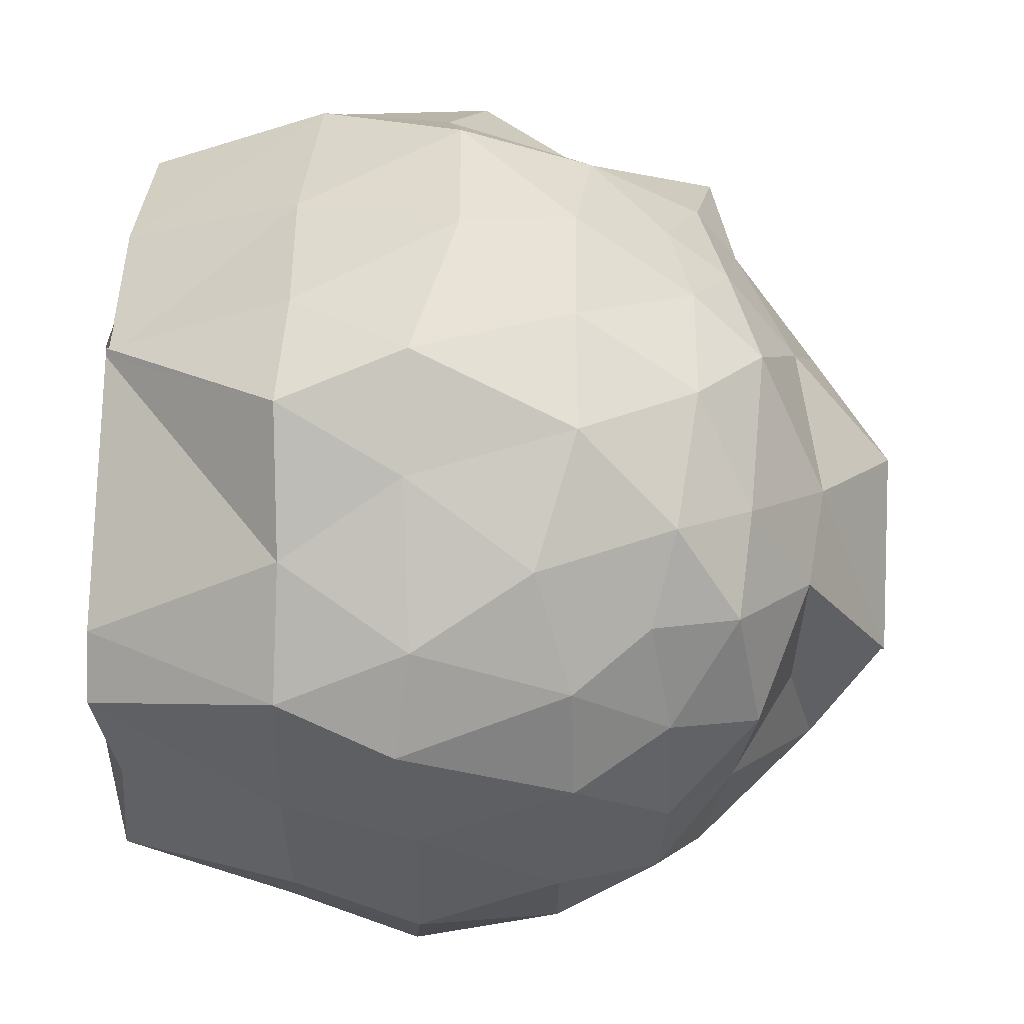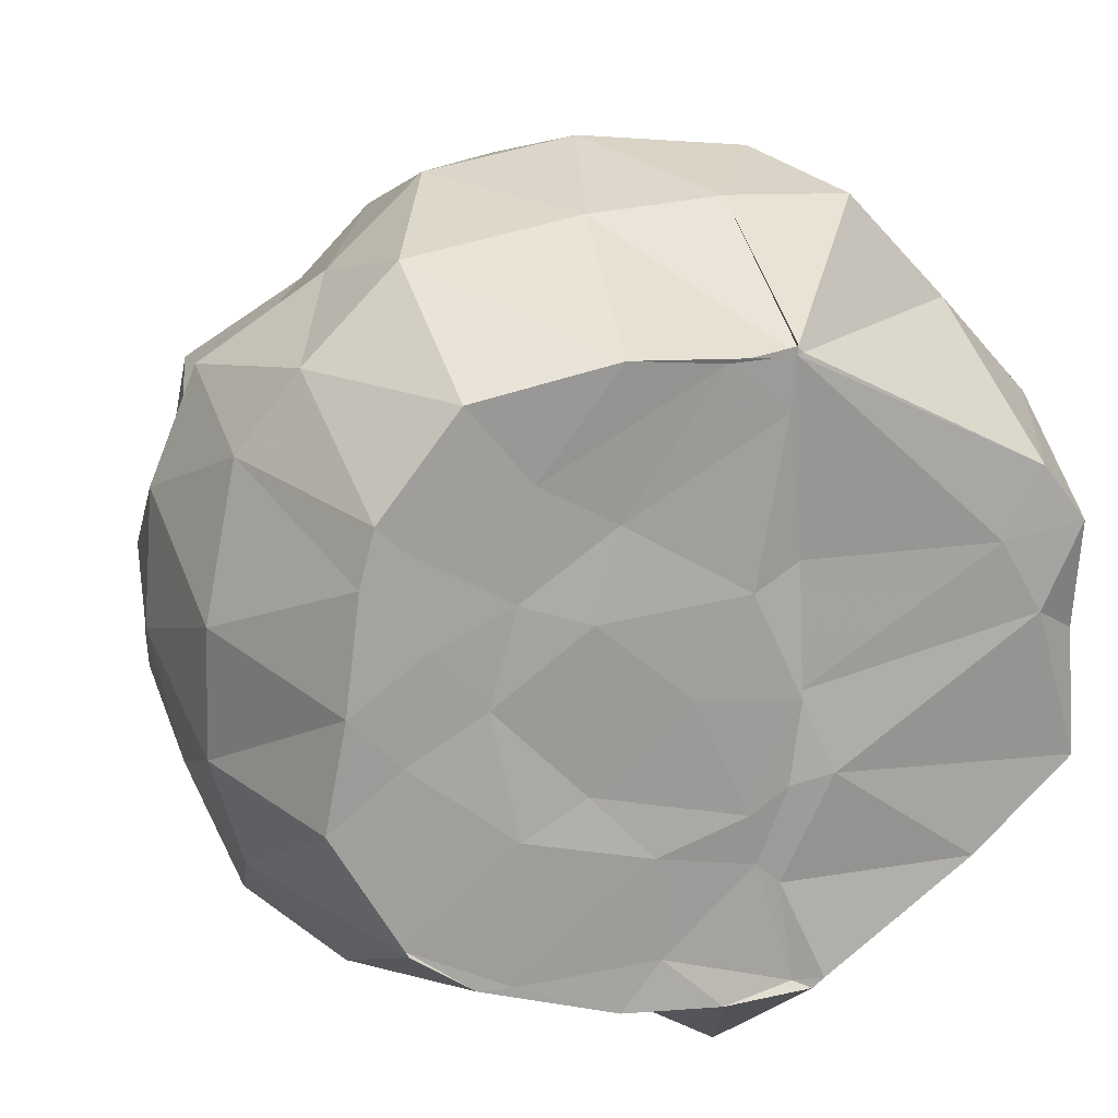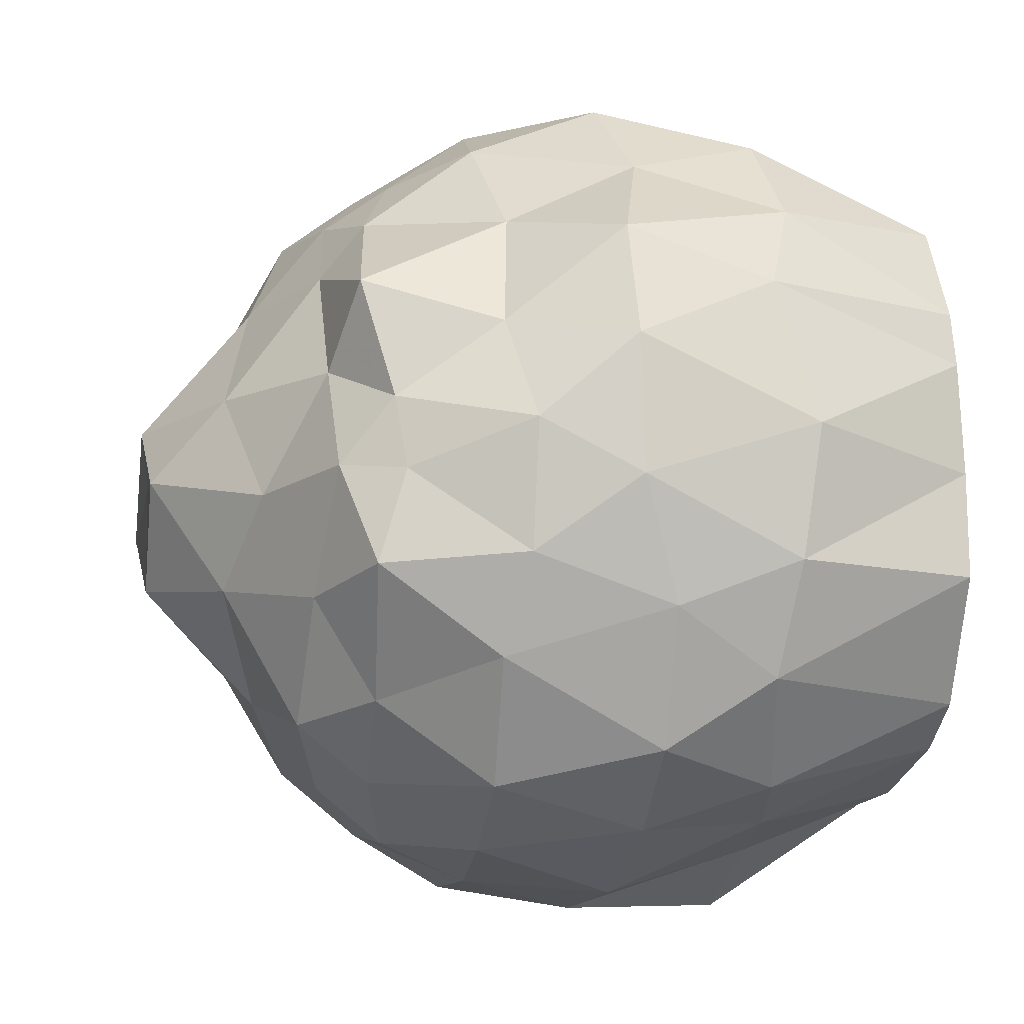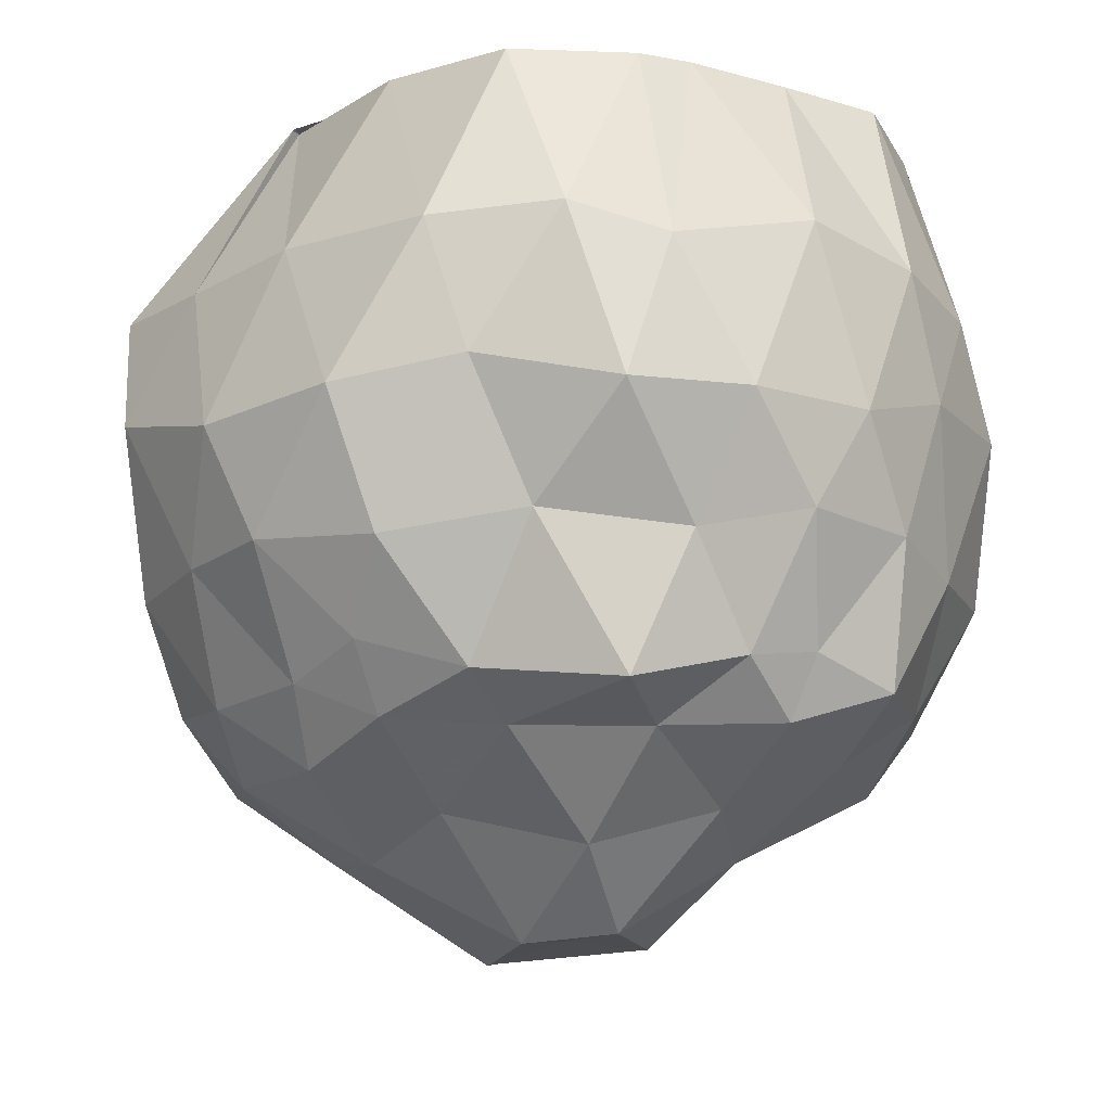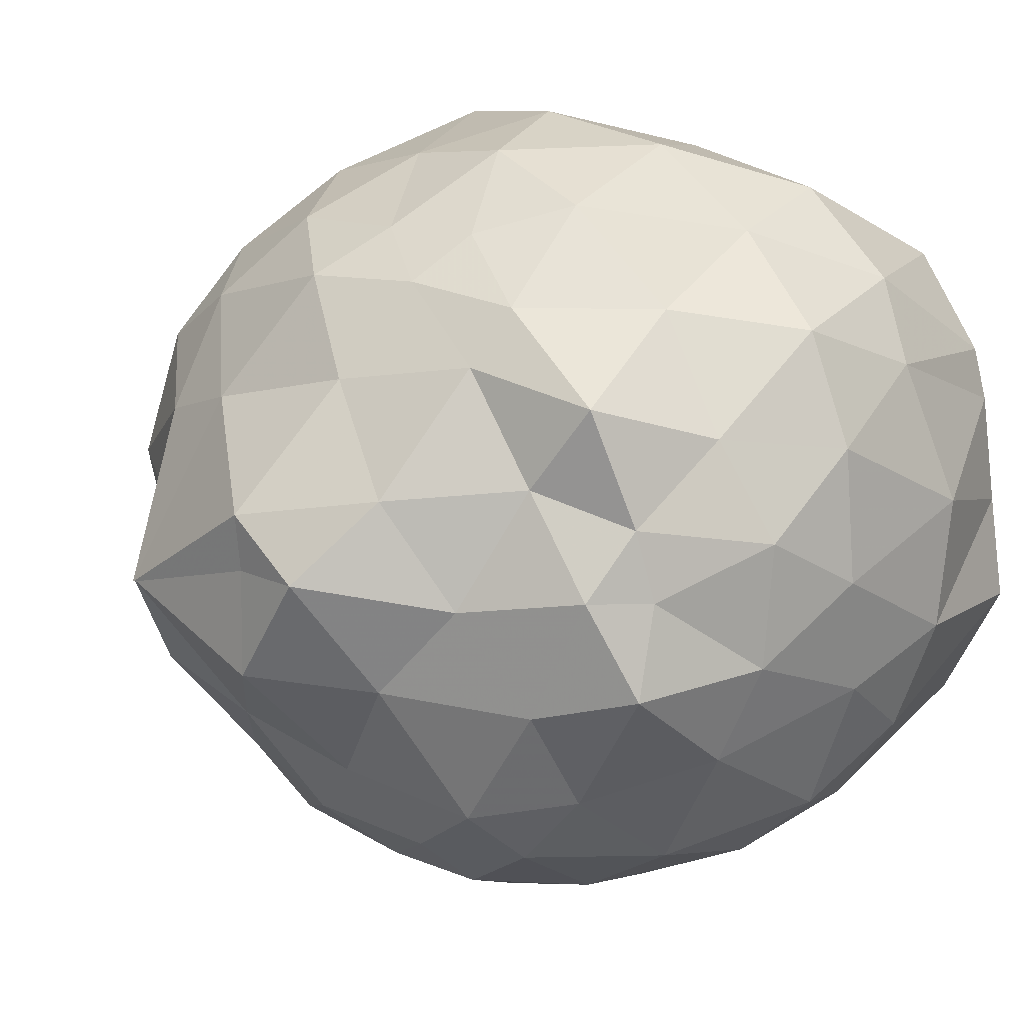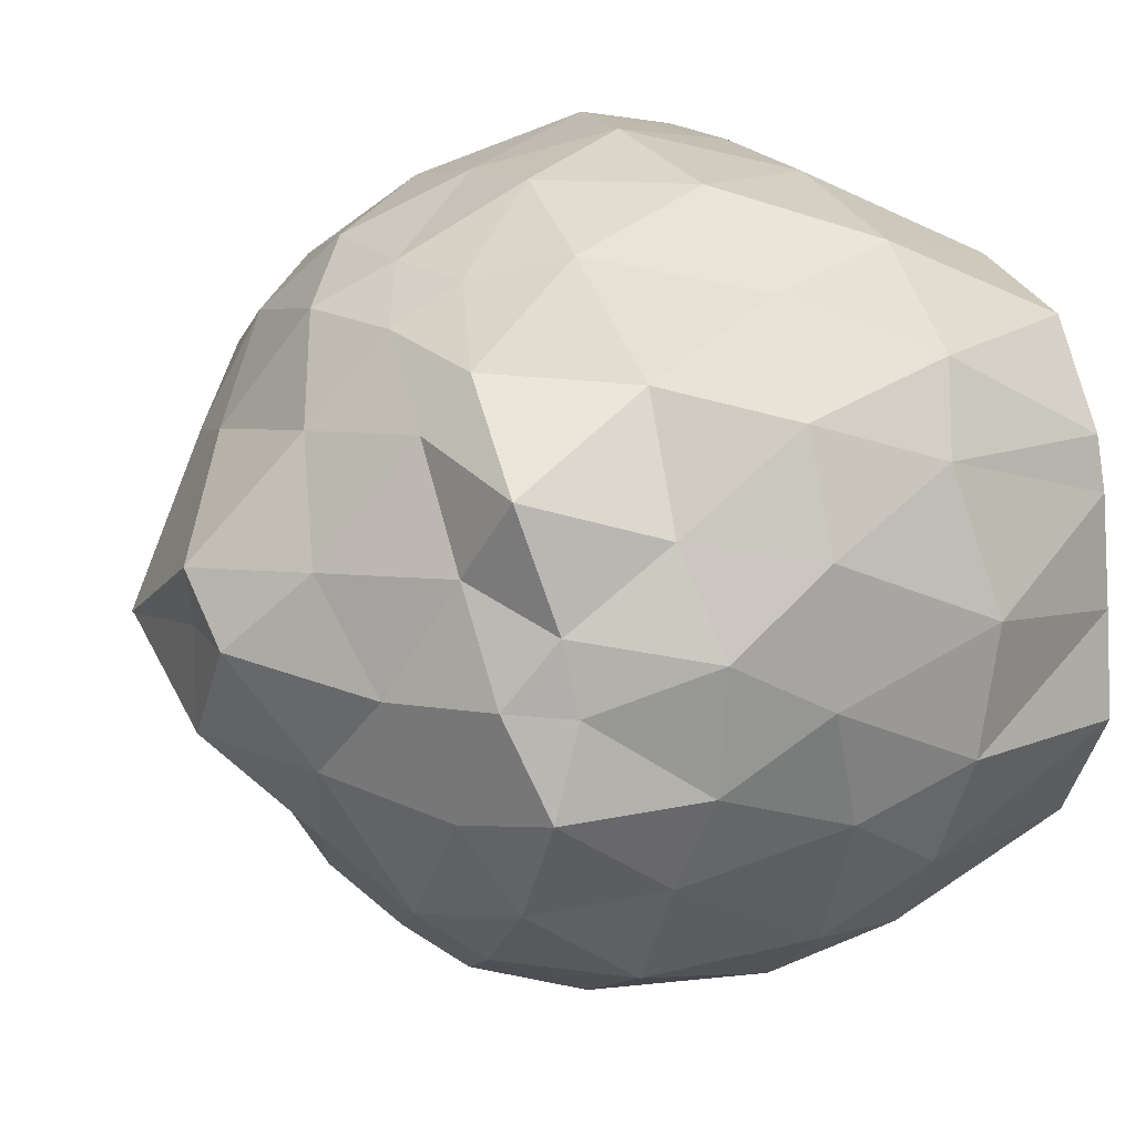
<metadata>
{"format":"obj","ext":"obj","renderer":"f3d","projection":"perspective","resolution":1024,"background":"white","views":[{"elev":50.0,"azim":93.0,"up":"+Y"},{"elev":17.0,"azim":-22.0,"up":"+Y"},{"elev":-5.4,"azim":-99.7,"up":"+Y"},{"elev":-14.4,"azim":-130.7,"up":"+Z"},{"elev":14.0,"azim":-133.3,"up":"+Y"},{"elev":19.5,"azim":-115.3,"up":"+Y"}]}
</metadata>
<code>
v -1.598 -0.03506 0.985
v -1.597 0.02958 -0.8979
v -0.6629 -0.006054 0.9343
v -0.6743 0.2552 0.9877
v -0.7811 0.3884 0.9881
v -1.372 0.6886 0.9992
v -1.382 0.704 0.9969
v -1.373 0.6781 0.9978
v -1.763 0.7038 0.9982
v -2.1 0.6399 0.9787
v -2.284 0.4115 0.9721
v -2.319 0.2859 0.9749
v -2.354 0.02293 0.9797
v -2.4 -0.2227 0.9706
v -2.229 -0.5133 0.976
v -2.082 -0.617 0.9734
v -1.754 -0.7276 0.9739
v -1.52 -0.7471 0.9895
v -1.306 -0.7404 0.9905
v -1.281 -0.7158 0.9992
v -0.9122 -0.4931 0.9795
v -0.654 -0.2998 0.955
v -0.5082 0.1058 0.5283
v -0.5644 0.4302 0.5291
v -0.7852 0.668 0.5281
v -1.039 0.9208 0.5471
v -1.34 0.9352 0.5419
v -1.671 0.9188 0.5603
v -2.079 0.8472 0.5403
v -2.304 0.6427 0.5631
v -2.432 0.4527 0.4989
v -2.526 0.1155 0.5819
v -2.523 -0.1953 0.5381
v -2.436 -0.4607 0.4968
v -2.227 -0.7084 0.5367
v -1.989 -0.7955 0.5781
v -1.595 -0.8725 0.64
v -1.361 -1.029 0.6042
v -1.096 -0.8391 0.5503
v -0.8363 -0.7437 0.6308
v -0.6065 -0.4309 0.5435
v -0.5081 -0.2202 0.5186
v -0.4969 0.3378 0.2538
v -0.633 0.5516 0.2252
v -0.9286 0.8099 0.2536
v -1.15 0.9913 0.2546
v -1.528 1.023 0.1646
v -1.901 0.9663 0.1852
v -2.143 0.7748 0.2343
v -2.419 0.5754 0.1574
v -2.532 0.3107 0.1624
v -2.556 -0.009961 0.1676
v -2.503 -0.3014 0.2529
v -2.376 -0.6231 0.2489
v -2.159 -0.8086 0.2449
v -1.825 -0.9687 0.2303
v -1.558 -1.021 0.1794
v -1.176 -1.03 0.2016
v -0.8323 -0.8643 0.2421
v -0.635 -0.6646 0.2412
v -0.4986 -0.3744 0.2163
v -0.4856 0.02594 0.2088
v -0.6269 0.4287 -0.1383
v -0.7846 0.6678 -0.04461
v -1.05 0.8558 -0.1284
v -1.344 0.9235 -0.1118
v -1.626 0.9514 -0.1023
v -1.924 0.8469 -0.129
v -2.177 0.6234 -0.08218
v -2.386 0.3522 -0.1212
v -2.512 0.1176 -0.06411
v -2.494 -0.183 -0.07517
v -2.408 -0.4149 -0.1275
v -2.234 -0.7055 -0.1193
v -1.972 -0.8593 -0.1198
v -1.677 -0.945 -0.1072
v -1.305 -0.9779 -0.1185
v -1.037 -0.8473 -0.1106
v -0.7737 -0.7344 -0.0883
v -0.5987 -0.462 -0.1171
v -0.5333 -0.2102 -0.1227
v -0.535 0.1763 -0.152
v -0.77 0.5018 -0.313
v -0.9301 0.6641 -0.3605
v -1.247 0.7778 -0.3993
v -1.553 0.7834 -0.387
v -1.766 0.7805 -0.3196
v -1.988 0.6408 -0.3995
v -2.288 0.4525 -0.4405
v -2.364 0.1755 -0.3684
v -2.402 0.008652 -0.3448
v -2.421 -0.2086 -0.4119
v -2.211 -0.5097 -0.392
v -2.024 -0.6984 -0.3902
v -1.772 -0.8476 -0.3279
v -1.523 -0.8354 -0.3661
v -1.217 -0.7807 -0.4032
v -0.9555 -0.6868 -0.354
v -0.7735 -0.5001 -0.326
v -0.6705 -0.3231 -0.36
v -0.6429 -0.05562 -0.3774
v -0.6798 0.2468 -0.3674
v -0.781 0.06247 0.9973
v -0.8828 0.2328 0.9992
v -1.386 0.6839 1.001
v -1.387 0.7025 1
v -1.538 0.6779 0.9941
v -1.948 0.4603 0.9752
v -2.225 0.3549 0.9718
v -2.18 0.1371 0.975
v -2.232 -0.1011 0.9714
v -2.235 -0.5018 0.9687
v -1.999 -0.6232 0.9734
v -1.658 -0.6199 0.9707
v -1.348 -0.7217 0.9737
v -1.382 -0.4862 0.9714
v -1.27 -0.24 0.997
v -1.35 -0.05224 0.9743
v -1.352 0.237 0.97
v -1.396 0.5625 0.9946
v -1.761 0.3581 0.9708
v -1.986 0.2132 0.97
v -2.046 -0.003721 0.9686
v -1.983 -0.2971 0.9816
v -1.679 -0.381 0.9798
v -1.437 -0.4352 0.9681
v -1.372 -0.2603 0.9828
v -1.348 -0.06551 0.9895
v -1.465 0.1818 0.9875
v -1.821 0.1556 0.9842
v -1.827 -0.2242 0.9666
v -1.461 -0.3162 0.9795
v -0.8488 0.4462 -0.5159
v -1.066 0.5763 -0.5354
v -1.464 0.6741 -0.5554
v -1.725 0.6791 -0.4732
v -1.961 0.5105 -0.504
v -2.155 0.2549 -0.5006
v -2.327 0.01992 -0.4909
v -2.195 -0.2732 -0.5338
v -2 -0.5628 -0.5528
v -1.752 -0.7145 -0.4845
v -1.446 -0.682 -0.5438
v -1.137 -0.5992 -0.5147
v -0.8739 -0.5088 -0.4741
v -0.8173 -0.1303 -0.5344
v -0.7896 0.1385 -0.5799
v -1.071 0.3084 -0.6916
v -1.306 0.3767 -0.7229
v -1.672 0.463 -0.6545
v -1.892 0.2192 -0.7245
v -2.061 -0.02562 -0.6429
v -1.882 -0.2412 -0.7234
v -1.655 -0.508 -0.6354
v -1.324 -0.4324 -0.683
v -1.096 -0.3218 -0.7481
v -1.043 -0.02357 -0.6738
v -1.182 -0.07678 -0.9151
v -1.6 0.1674 -0.9144
v -1.775 0.02764 -0.8964
v -1.594 -0.2276 -0.8989
v -1.186 -0.07202 -0.9126
f 3 23 4
f 4 23 24
f 4 24 5
f 5 24 25
f 5 25 6
f 6 25 26
f 6 26 7
f 7 26 27
f 7 27 8
f 8 27 28
f 8 28 9
f 9 28 29
f 9 29 10
f 10 29 30
f 10 30 11
f 11 30 31
f 11 31 12
f 12 31 32
f 12 32 13
f 13 32 33
f 13 33 14
f 14 33 34
f 14 34 15
f 15 34 35
f 15 35 16
f 16 35 36
f 16 36 17
f 17 36 37
f 17 37 18
f 18 37 38
f 18 38 19
f 19 38 39
f 19 39 20
f 20 39 40
f 20 40 21
f 21 40 41
f 21 41 22
f 22 41 42
f 22 42 3
f 3 42 23
f 23 43 24
f 24 43 44
f 24 44 25
f 25 44 45
f 25 45 26
f 26 45 46
f 26 46 27
f 27 46 47
f 27 47 28
f 28 47 48
f 28 48 29
f 29 48 49
f 29 49 30
f 30 49 50
f 30 50 31
f 31 50 51
f 31 51 32
f 32 51 52
f 32 52 33
f 33 52 53
f 33 53 34
f 34 53 54
f 34 54 35
f 35 54 55
f 35 55 36
f 36 55 56
f 36 56 37
f 37 56 57
f 37 57 38
f 38 57 58
f 38 58 39
f 39 58 59
f 39 59 40
f 40 59 60
f 40 60 41
f 41 60 61
f 41 61 42
f 42 61 62
f 42 62 23
f 23 62 43
f 43 63 44
f 44 63 64
f 44 64 45
f 45 64 65
f 45 65 46
f 46 65 66
f 46 66 47
f 47 66 67
f 47 67 48
f 48 67 68
f 48 68 49
f 49 68 69
f 49 69 50
f 50 69 70
f 50 70 51
f 51 70 71
f 51 71 52
f 52 71 72
f 52 72 53
f 53 72 73
f 53 73 54
f 54 73 74
f 54 74 55
f 55 74 75
f 55 75 56
f 56 75 76
f 56 76 57
f 57 76 77
f 57 77 58
f 58 77 78
f 58 78 59
f 59 78 79
f 59 79 60
f 60 79 80
f 60 80 61
f 61 80 81
f 61 81 62
f 62 81 82
f 62 82 43
f 43 82 63
f 63 83 64
f 64 83 84
f 64 84 65
f 65 84 85
f 65 85 66
f 66 85 86
f 66 86 67
f 67 86 87
f 67 87 68
f 68 87 88
f 68 88 69
f 69 88 89
f 69 89 70
f 70 89 90
f 70 90 71
f 71 90 91
f 71 91 72
f 72 91 92
f 72 92 73
f 73 92 93
f 73 93 74
f 74 93 94
f 74 94 75
f 75 94 95
f 75 95 76
f 76 95 96
f 76 96 77
f 77 96 97
f 77 97 78
f 78 97 98
f 78 98 79
f 79 98 99
f 79 99 80
f 80 99 100
f 80 100 81
f 81 100 101
f 81 101 82
f 82 101 102
f 82 102 63
f 63 102 83
f 103 104 118
f 104 119 118
f 104 105 119
f 105 120 119
f 105 106 120
f 106 107 120
f 107 121 120
f 107 108 121
f 108 122 121
f 108 109 122
f 109 110 122
f 110 123 122
f 110 111 123
f 111 124 123
f 111 112 124
f 112 113 124
f 113 125 124
f 113 114 125
f 114 126 125
f 114 115 126
f 115 116 126
f 116 127 126
f 116 117 127
f 117 118 127
f 117 103 118
f 118 119 128
f 119 129 128
f 119 120 129
f 120 121 129
f 121 130 129
f 121 122 130
f 122 123 130
f 123 131 130
f 123 124 131
f 124 125 131
f 125 132 131
f 125 126 132
f 126 127 132
f 127 128 132
f 127 118 128
f 133 148 134
f 134 148 149
f 134 149 135
f 135 149 150
f 135 150 136
f 136 150 137
f 137 150 151
f 137 151 138
f 138 151 152
f 138 152 139
f 139 152 140
f 140 152 153
f 140 153 141
f 141 153 154
f 141 154 142
f 142 154 143
f 143 154 155
f 143 155 144
f 144 155 156
f 144 156 145
f 145 156 146
f 146 156 157
f 146 157 147
f 147 157 148
f 147 148 133
f 148 158 149
f 149 158 159
f 149 159 150
f 150 159 151
f 151 159 160
f 151 160 152
f 152 160 153
f 153 160 161
f 153 161 154
f 154 161 155
f 155 161 162
f 155 162 156
f 156 162 157
f 157 162 158
f 157 158 148
f 3 4 103
f 103 4 104
f 4 5 104
f 104 5 105
f 5 6 105
f 105 6 106
f 6 7 106
f 7 8 106
f 106 8 107
f 8 9 107
f 107 9 108
f 9 10 108
f 108 10 109
f 10 11 109
f 11 12 109
f 109 12 110
f 12 13 110
f 110 13 111
f 13 14 111
f 111 14 112
f 14 15 112
f 15 16 112
f 112 16 113
f 16 17 113
f 113 17 114
f 17 18 114
f 114 18 115
f 18 19 115
f 19 20 115
f 115 20 116
f 20 21 116
f 116 21 117
f 21 22 117
f 117 22 103
f 22 3 103
f 83 133 84
f 84 133 134
f 84 134 85
f 85 134 135
f 85 135 86
f 86 135 136
f 86 136 87
f 87 136 88
f 88 136 137
f 88 137 89
f 89 137 138
f 89 138 90
f 90 138 139
f 90 139 91
f 91 139 92
f 92 139 140
f 92 140 93
f 93 140 141
f 93 141 94
f 94 141 142
f 94 142 95
f 95 142 96
f 96 142 143
f 96 143 97
f 97 143 144
f 97 144 98
f 98 144 145
f 98 145 99
f 99 145 100
f 100 145 146
f 100 146 101
f 101 146 147
f 101 147 102
f 102 147 133
f 102 133 83
f 128 129 1
f 129 130 1
f 130 131 1
f 131 132 1
f 132 128 1
f 159 158 2
f 160 159 2
f 161 160 2
f 162 161 2
f 158 162 2

</code>
